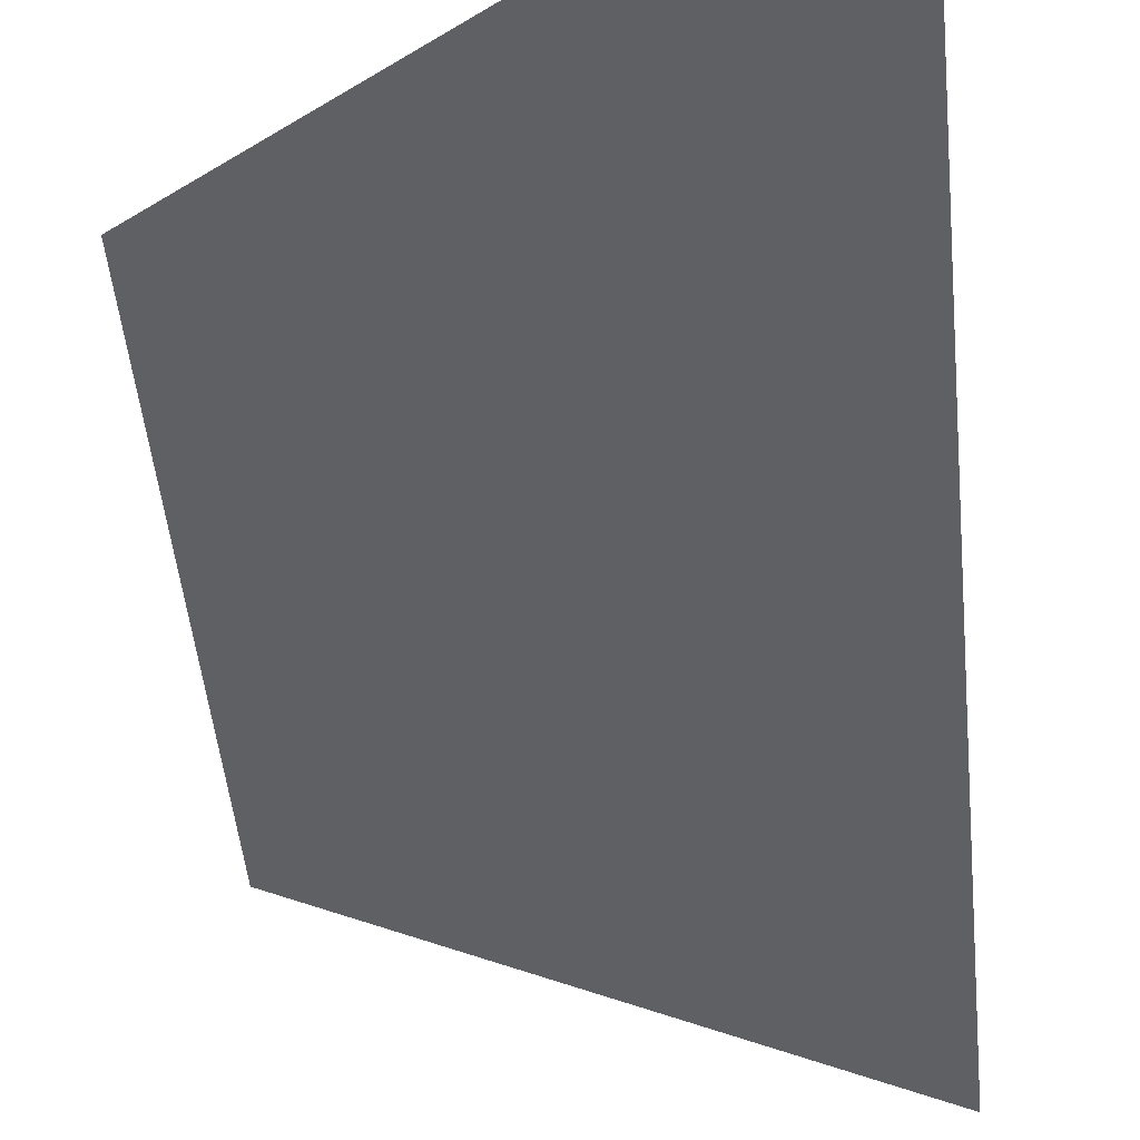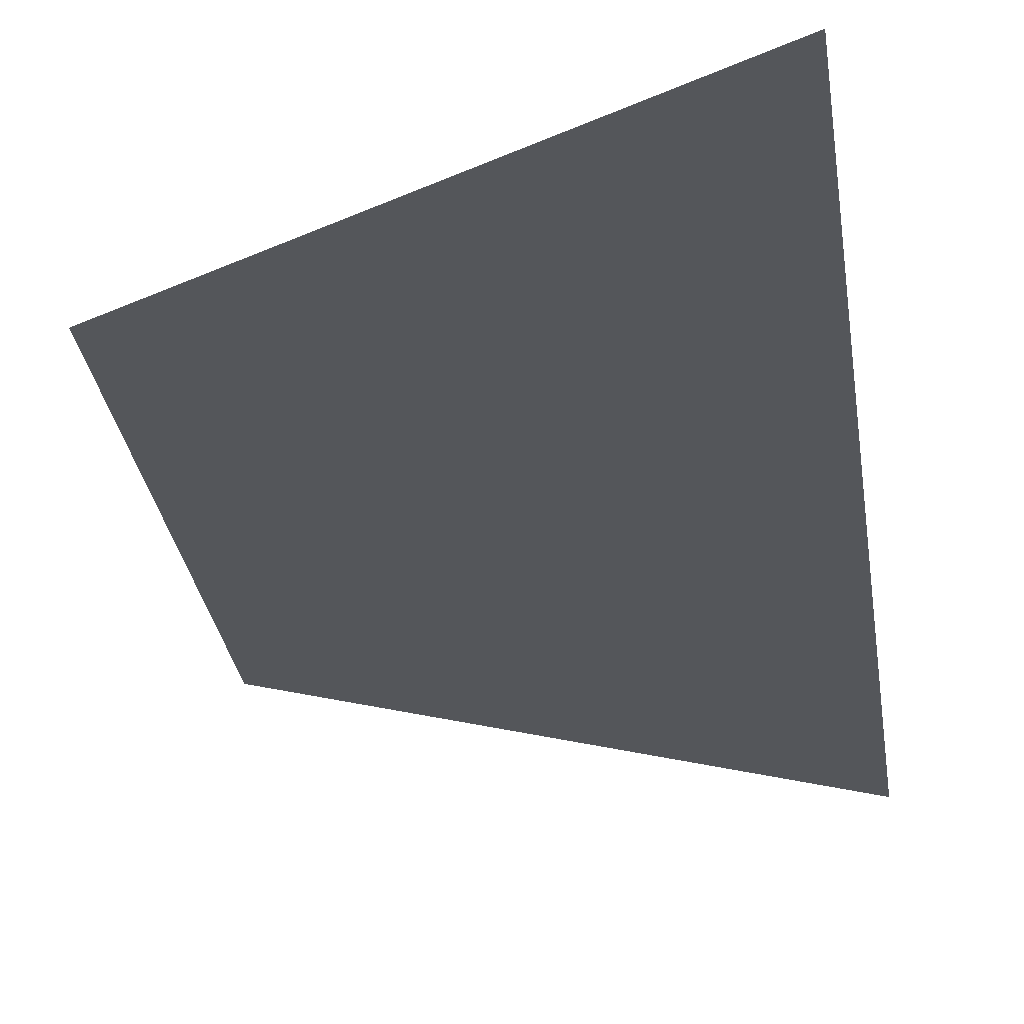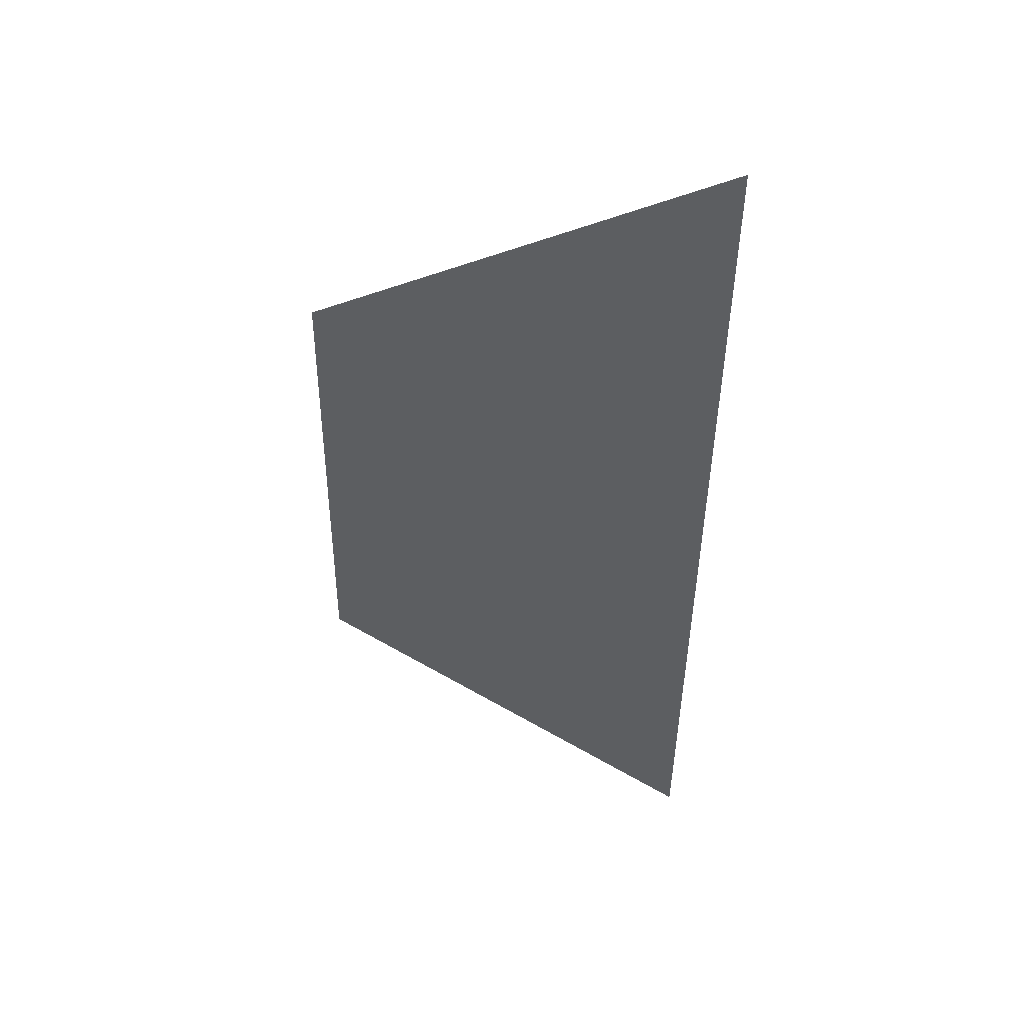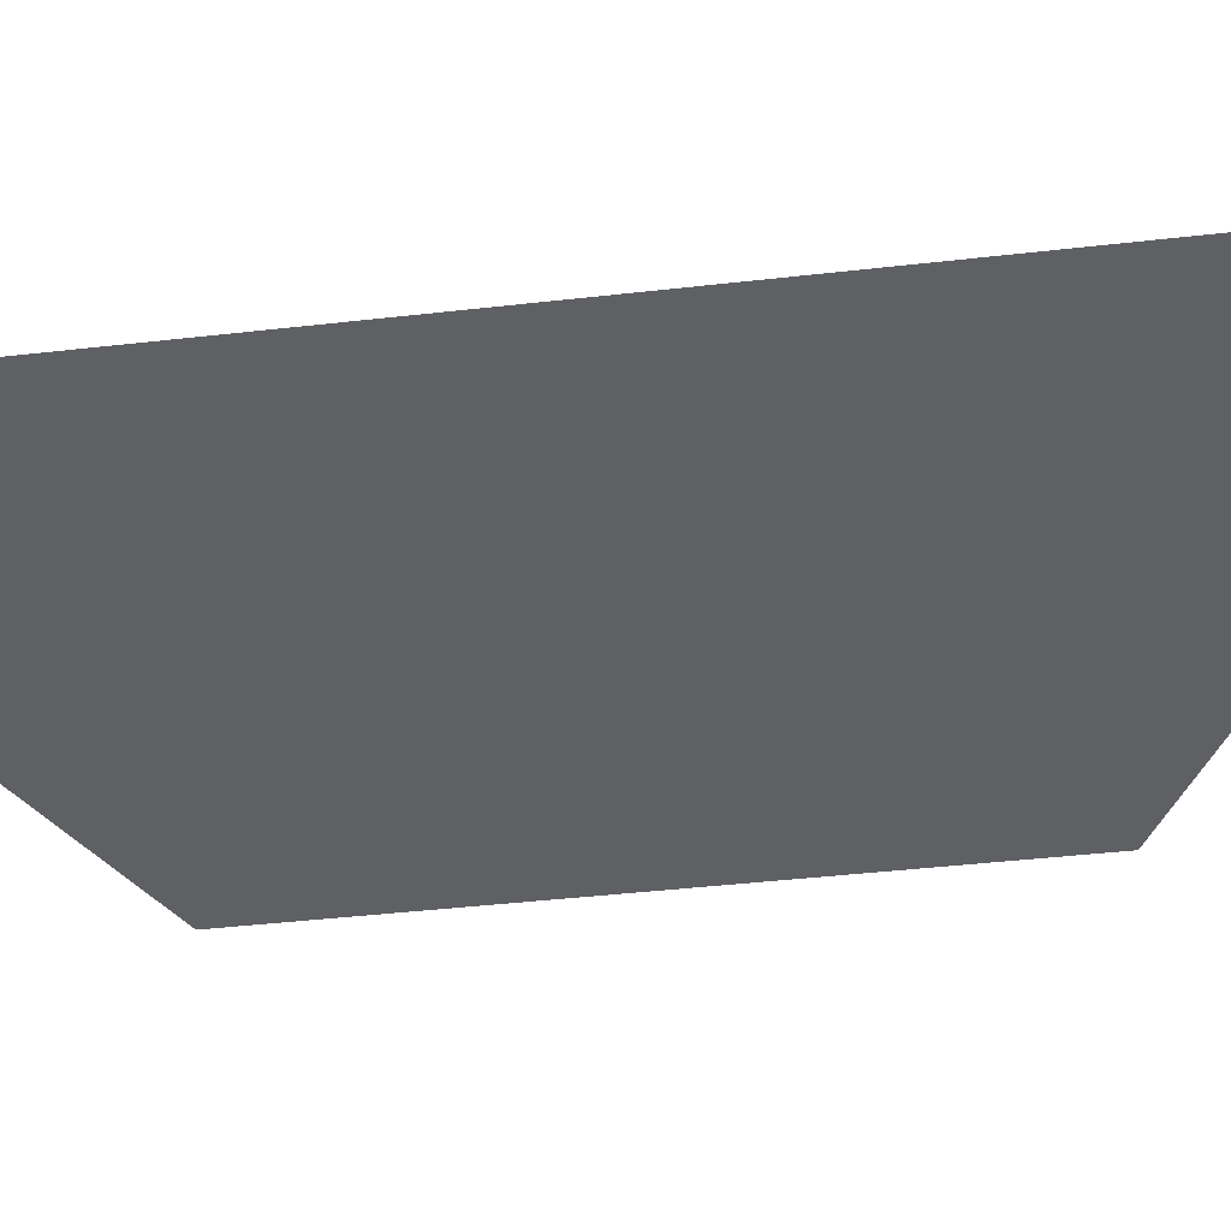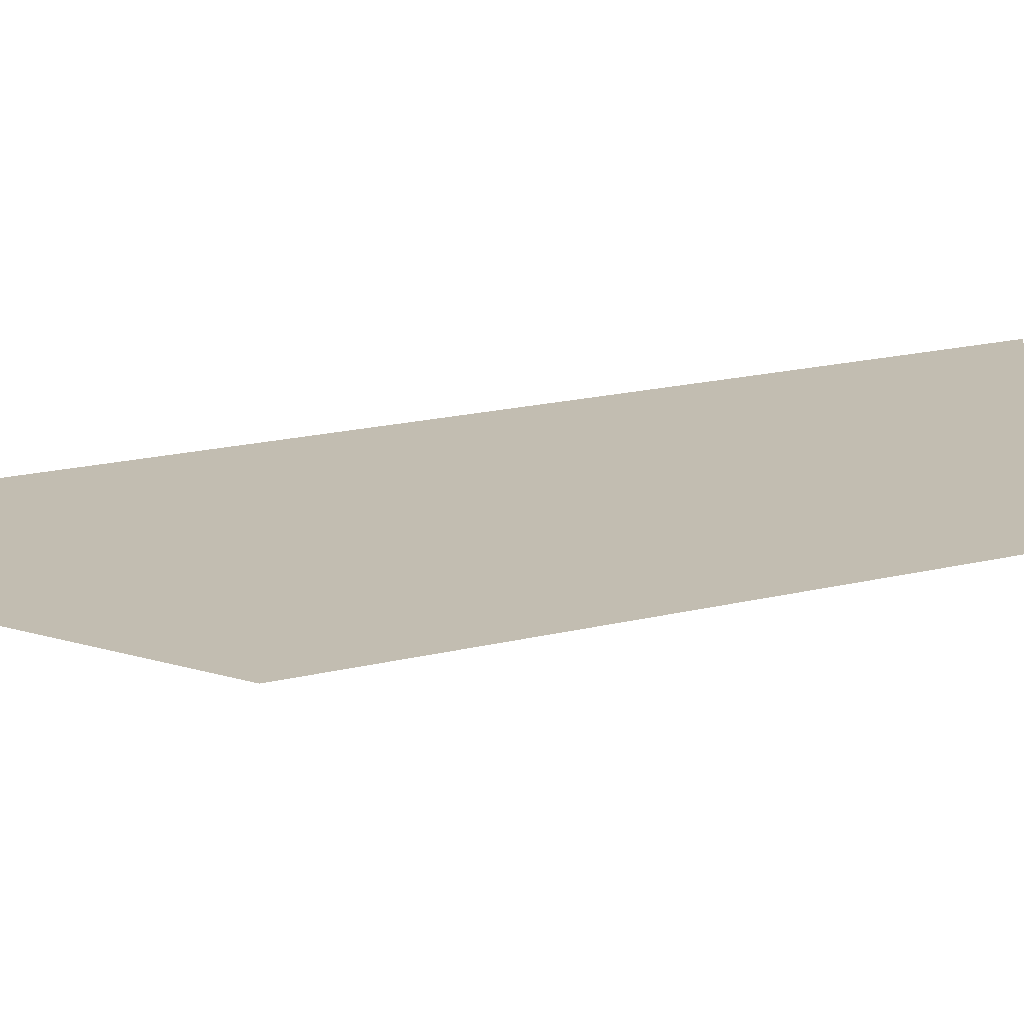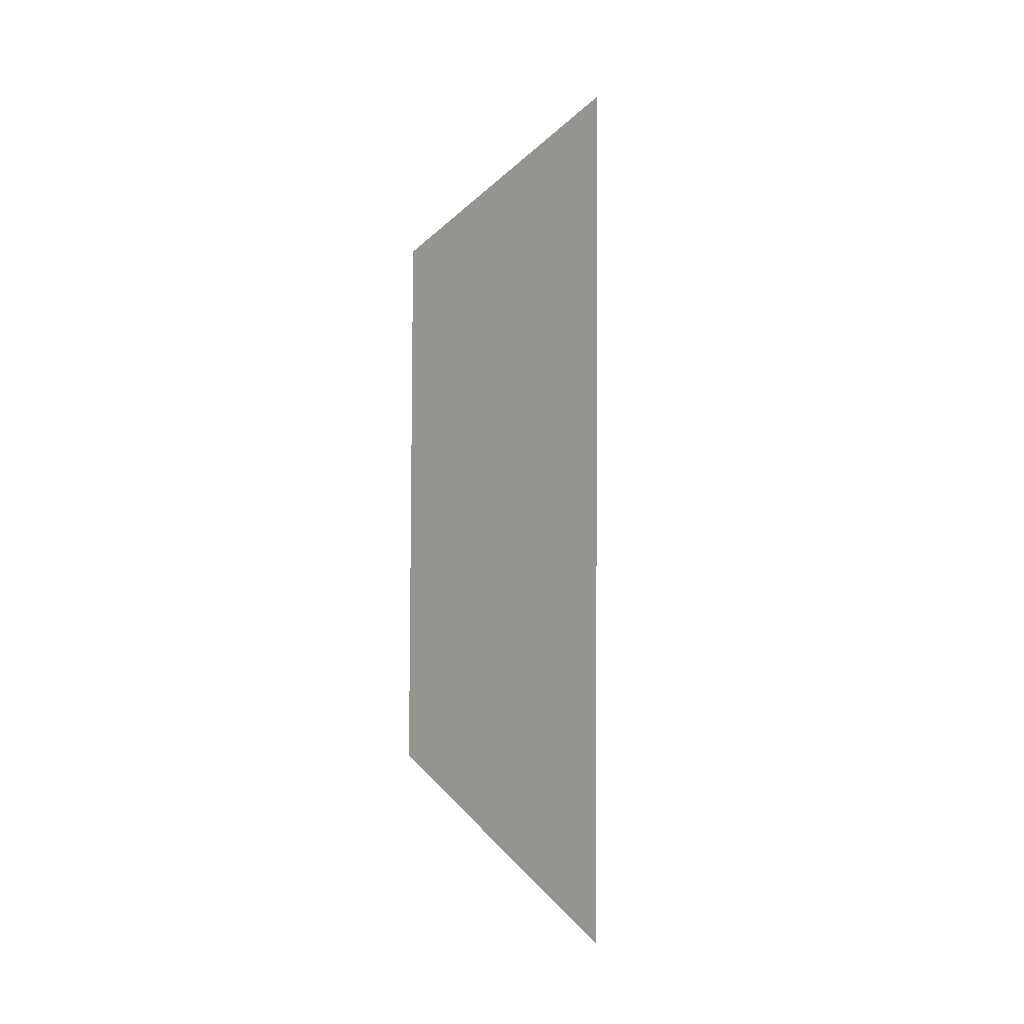
<metadata>
{"format":"obj","ext":"obj","renderer":"f3d","projection":"perspective","resolution":1024,"background":"white","views":[{"elev":-44.3,"azim":5.8,"up":"+Y"},{"elev":-25.3,"azim":7.6,"up":"+Y"},{"elev":48.9,"azim":11.4,"up":"+Z"},{"elev":-45.2,"azim":98.0,"up":"+Y"},{"elev":17.7,"azim":-115.8,"up":"+Y"},{"elev":-1.7,"azim":-62.0,"up":"+Z"}]}
</metadata>
<code>
g RoadConnectionMarker
v -325.6 0.2467 288.7
v -325.7 0.2467 278.7
v -317.3 0.14 293.6
v -317.4 0.14 273.6
f 1 3 4
f 2 1 4

</code>
